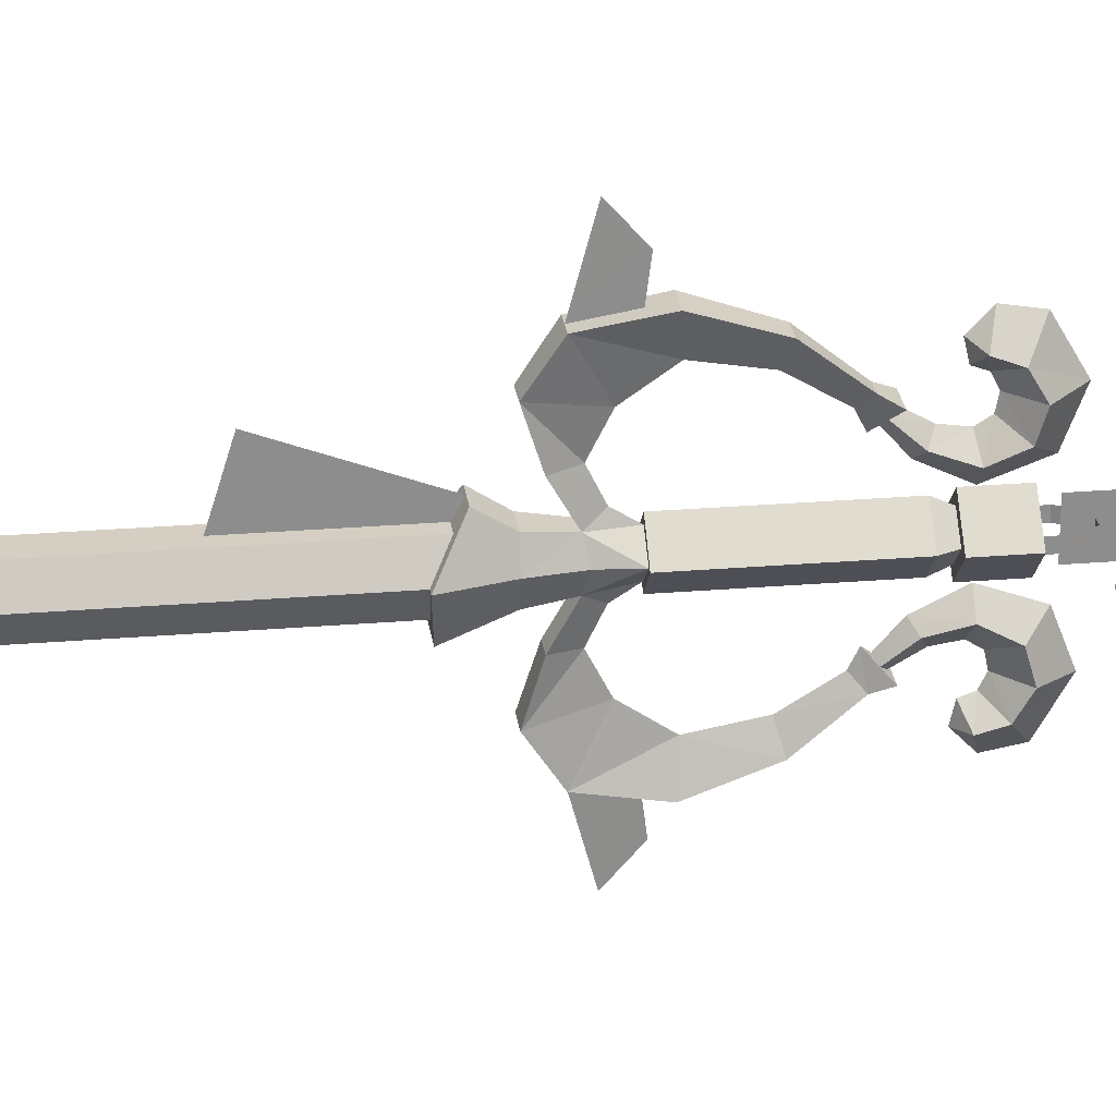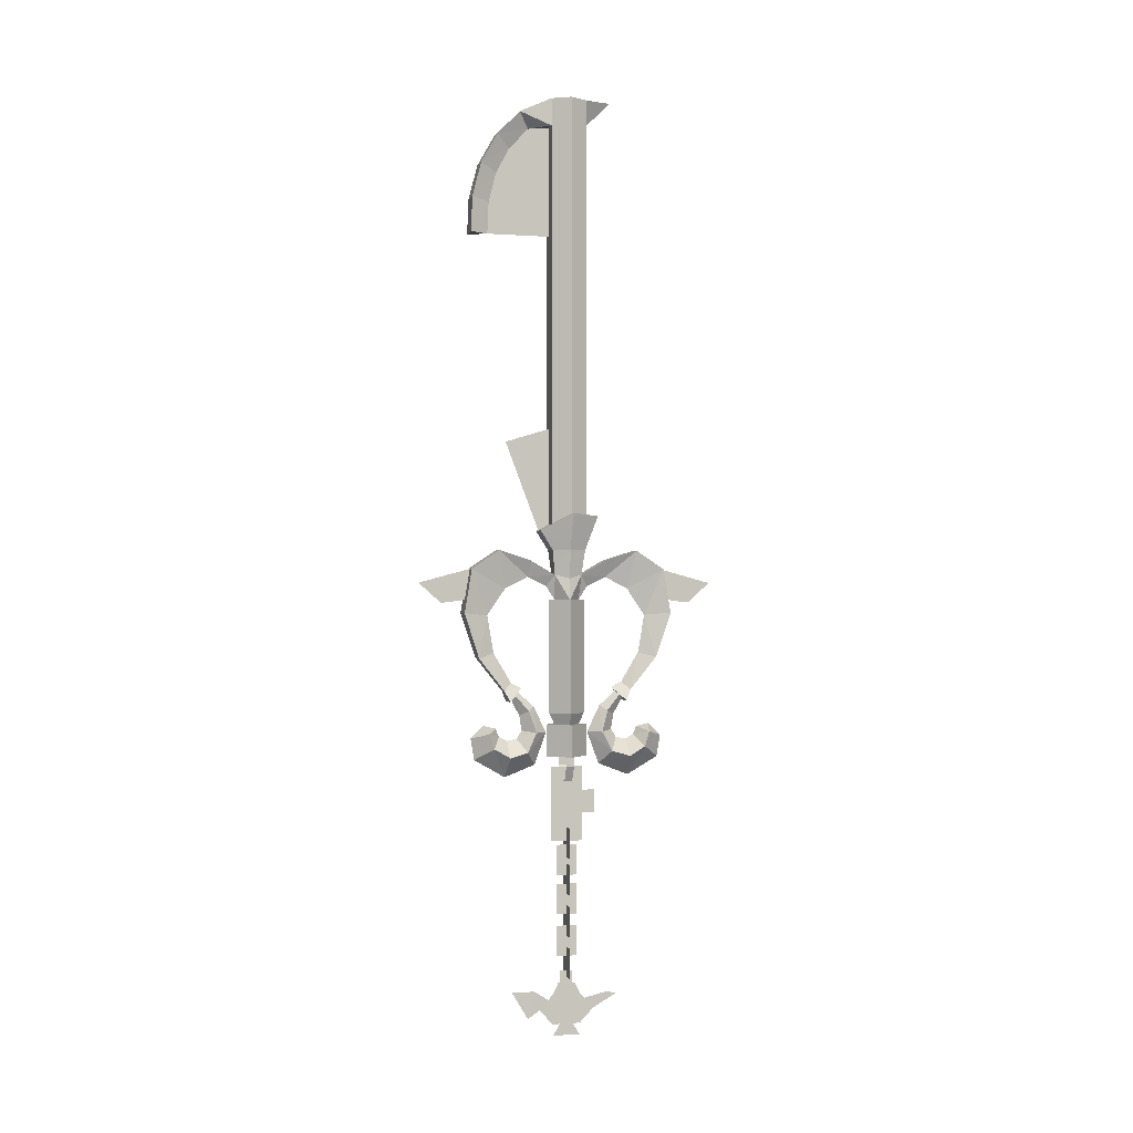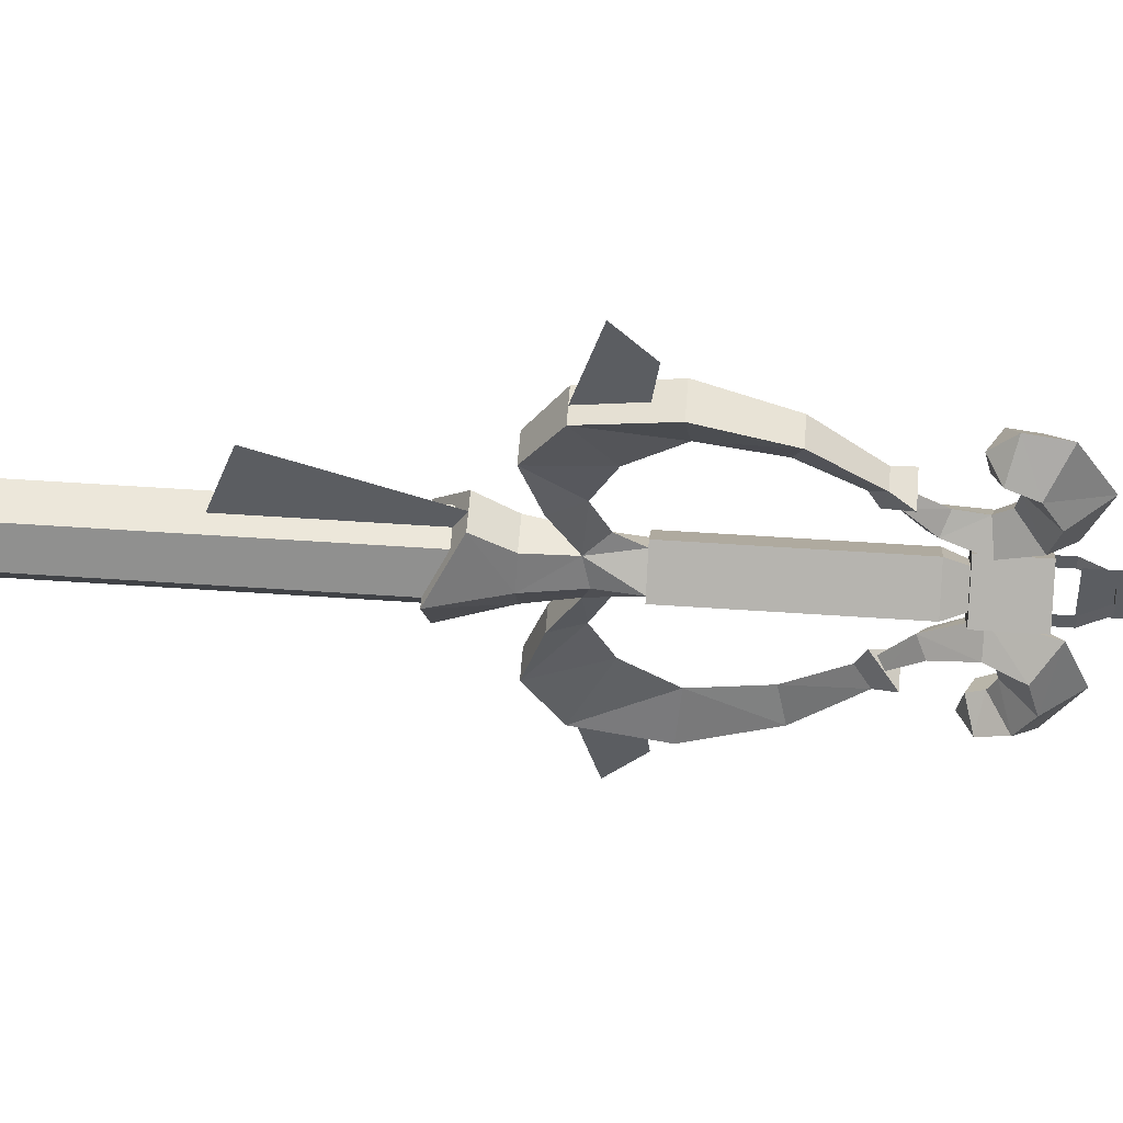
<metadata>
{"format":"obj","ext":"obj","renderer":"f3d","projection":"perspective","resolution":1024,"background":"white","views":[{"elev":25.8,"azim":-97.6,"up":"+Z"},{"elev":-0.7,"azim":74.9,"up":"+Y"},{"elev":54.0,"azim":-85.8,"up":"+Z"}]}
</metadata>
<code>
o mesh
v 1.489 3.927 15.32
v -1e-06 3.6 11.73
v 1.363 10.25 14.25
v -1e-06 7.42 9.097
v 1.195 12.93 10.24
v -1e-06 9.117 5.78
v 1.006 11.45 5.568
v 0.9696 9.395 1.977
v 1.006 11.45 5.568
v 0.9696 9.395 1.977
v -1.006 11.45 5.568
v -1.2e-05 70.62 8.54
v -1.2e-05 73.62 5.751
v -9e-06 58.2 2.627
v -1e-05 62.75 11.55
v -1.1e-05 67.02 10.48
v -9e-06 58.2 11.75
v -1.195 12.93 -10.24
v -1.363 10.25 -14.25
v -1e-06 7.42 -9.097
v -1e-06 3.6 -11.73
v -1e-06 7.42 -9.097
v -1e-06 3.6 -11.73
v 1.363 10.25 -14.25
v 1.489 3.927 -15.32
v 1.363 10.25 -14.25
v 1.489 3.927 -15.32
v -1.363 10.25 -14.25
v 1.195 12.93 -10.24
v -1e-06 9.117 -5.78
v 1.006 11.45 -5.568
v 0.9696 9.395 -1.977
v -1.006 11.45 -5.568
v 0.9696 9.395 -1.977
v 1.006 11.45 -5.568
v -1.534 -8.769 -8.632
v -0.8633 -7.206 -9.406
v 0.8633 -7.206 -9.406
v 1.184 -2.49 -13.17
v 0.8633 -7.206 -9.406
v 1.184 -2.49 -13.17
v 0 -1.835 -10.79
v 0 -1.835 -10.79
v -1.184 -2.49 -13.17
v -1.195 12.93 10.24
v -1e-06 7.42 9.097
v -1.363 10.25 14.25
v -1e-06 9.117 5.78
v -1.006 11.45 5.568
v -0.9696 9.395 1.977
v 2.037 5.755 1e-06
v -1e-06 5.755 -1.764
v -1e-06 7.778 -3.042
v -0.9696 9.395 -1.977
v -1e-06 9.117 -5.78
v -1e-06 7.778 -3.042
v 1.334 75.78 7.288
v 1.529 73.96 2.627
v 1.529 77.9 2.627
v -1.2e-05 73.62 5.751
v 1.334 72.43 10.54
v -1e-06 5.755 1.764
v -1e-06 7.778 3.042
v -1e-06 7.778 3.042
v -1e-06 3.6 11.73
v -1.49 3.927 15.32
v -1.184 -2.49 13.17
v -1.006 11.45 -5.568
v -1e-05 62.75 11.55
v 1.334 63.32 14.2
v 1.334 58.2 14.41
v -1.1e-05 67.02 10.48
v -1.334 63.32 14.2
v -1.1e-05 67.02 10.48
v -1e-05 62.75 11.55
v 1.334 68.22 12.92
v -1.2e-05 70.62 8.54
v -1.334 68.22 12.92
v -1.2e-05 70.62 8.54
v -1.334 72.43 10.54
v -1.2e-05 73.62 5.751
v 0.000401 -6.841 -6.699
v 1e-06 -6.084 -8.226
v 1e-06 -6.084 -8.226
v -0.8633 -7.206 -9.406
v -1.184 -2.49 -13.17
v -1.2e-05 73.96 2.627
v -9e-06 58.2 11.75
v 1.334 58.2 14.41
v -1.334 58.2 14.41
v -1.334 63.32 14.2
v -1.334 58.2 14.41
v 1.334 58.2 14.41
v -1.529 73.96 2.627
v -1.334 75.78 7.288
v 3e-06 -16.71 3.003
v -3.002 -16.71 -3e-06
v 3.003 -16.71 -3e-06
v 3e-06 -16.71 -3.003
v 2e-06 -12.1 3.003
v 3.003 -12.1 -2e-06
v -3.002 -12.1 -2e-06
v 2e-06 -12.1 -3.003
v -1.49 3.927 -15.32
v -0.000505 28.47 9.04
v -0.000503 16.65 2.627
v -0.000503 15.76 4.208
v -0.000505 30.45 2.627
v 3.046 18.19 3e-06
v 1.529 77.9 2.627
v 1.529 16.65 2.627
v -1.529 16.65 2.627
v 1.529 77.9 2.627
v 3.046 77.9 -8.7e-05
v -3.046 77.9 1.3e-05
v -1.529 77.9 -2.627
v -1.529 77.9 2.627
v -3.046 18.19 3e-06
v -3.046 77.9 1.3e-05
v -1.529 77.9 -2.627
v -1.529 17.99 -2.627
v 1.529 77.9 -2.627
v 1.529 17.99 -2.627
v -9e-06 58.2 11.75
v -1.334 58.2 14.41
v -9e-06 58.2 11.75
v 1.334 63.32 14.2
v 1.334 68.22 12.92
v -1.334 68.22 12.92
v 1.334 72.43 10.54
v -1.334 75.78 7.288
v 1.334 75.78 7.288
v -1.195 12.93 10.24
v 1.195 12.93 10.24
v -1.363 10.25 14.25
v 1.363 10.25 14.25
v 1.489 3.927 15.32
v -1.49 3.927 15.32
v 1.184 -2.49 13.17
v 1.184 -2.49 13.17
v 0 -1.836 10.79
v 0.8633 -7.206 9.406
v -1.184 -2.49 13.17
v -0.8633 -7.206 9.406
v -0.8633 -7.206 9.406
v 0 -1.836 10.79
v 1e-06 -6.084 8.226
v 1e-06 -6.084 8.226
v 0.8633 -7.206 9.406
v -1.534 -8.769 8.632
v 3.003 -16.71 -3e-06
v 3e-06 -16.71 -3.003
v 2e-06 -12.1 -3.003
v -3.002 -12.1 -2e-06
v 2e-06 -12.1 -3.003
v 3e-06 -16.71 -3.003
v 3.003 -12.1 -2e-06
v 3e-06 -16.71 3.003
v 3.003 -16.71 -3e-06
v 3.003 -12.1 -2e-06
v 2e-06 -12.1 3.003
v -3.002 -12.1 -2e-06
v 3e-06 -16.71 3.003
v 2e-06 -12.1 3.003
v -3.002 -16.71 -3e-06
v -3.002 -16.71 -3e-06
v -2.035 -16.71 0.5776
v -2.035 -18.12 -0.5776
v -2.035 -18.12 0.5776
v -1.03 -20.23 0.5776
v -1.03 -20.23 0.5776
v 1.03 -20.23 -0.5776
v 1.03 -20.23 0.5776
v 2.035 -18.12 -0.5776
v 2.035 -18.12 0.5776
v 2.035 -16.71 -0.5776
v -2e-06 10.25 14.25
v -0.0377 5.38 18.43
v -1e-06 8.247 21.7
v -0.0377 5.38 18.43
v -2e-06 10.25 14.25
v -0.0377 5.813 15
v -1.334 72.43 10.54
v -0.0377 5.38 -18.43
v -0.0377 5.813 -15
v -2e-06 10.25 -14.25
v -2e-06 10.25 -14.25
v -1e-06 8.248 -21.7
v -0.0377 5.38 -18.43
v 1.534 -8.771 -8.629
v 1.534 -8.771 -8.629
v -1.49 3.927 -15.32
v -1.195 12.93 -10.24
v 1.195 12.93 -10.24
v 1.529 73.96 2.627
v -1.2e-05 73.62 5.751
v -1.529 73.96 2.627
v -1.529 77.9 2.627
v -1.3e-05 78.05 -6.514
v 1.529 77.9 -2.627
v -1.2e-05 74.29 -2.627
v -1.3e-05 78.05 -6.514
v 1.529 77.9 -2.627
v -1.3e-05 78.05 -6.514
v -1.2e-05 74.29 -2.627
v -1.529 77.9 -2.627
v -1e-06 5.755 1.764
v -2.037 5.755 1e-06
v 2.037 5.755 1e-06
v -1e-06 5.755 -1.764
v -2.037 5.755 1e-06
v -1.534 -8.769 8.632
v 0.000401 -6.841 6.699
v 1.534 -8.771 8.629
v 1.534 -8.771 -8.629
v 0.000401 -6.841 -6.699
v -1.534 -8.769 -8.632
v 3.046 77.9 -8.7e-05
v -1.529 77.9 2.627
v -0.9696 9.395 1.977
v -2.035 -16.71 -0.5776
v -1.03 -20.23 -0.5776
v -1.03 -20.23 -0.5776
v 2.035 -16.71 0.5776
v 1.534 -8.771 8.629
v 0.000401 -6.841 6.699
v 1.534 -8.771 8.629
v 0.000401 -6.841 6.699
v -1.534 -8.769 8.632
v 0.000401 -6.841 -6.699
v -1.534 -8.769 -8.632
v -0.9696 9.395 -1.977
v -0.002792 -51.06 -2.1
v -0.002792 -51.06 2.147
v -0.003092 -49.31 1.231
v -0.002791 -53.11 -3.995
v -0.002791 -55.2 -1.959
v -0.002791 -55.2 2.007
v -0.002791 -53.11 4.043
v 2.349 -15.35 -11.15
v -0.000498 -13.95 -14.15
v 2.045 -13.23 -11.88
v -0.000498 -12.16 -12.3
v 2.045 -13.23 -11.88
v -0.000498 -12.16 -12.3
v -0.000498 -12.57 -10.48
v -2.046 -13.23 -11.88
v -0.000498 -12.57 -10.48
v -0.000498 -12.16 -12.3
v -0.000498 -13.77 -10.04
v -2.35 -15.35 -11.15
v -0.000498 -14.37 -8.813
v 0.000204 -21.63 -2.272
v 0.000204 -21.63 -4.073
v 0.000204 -24.92 -4.073
v 0.000204 -24.92 -2.272
v 0.000203 -18.21 2.269
v 0.000203 -18.21 -2.272
v -0.000498 -12.17 12.3
v -0.000498 -13.95 14.15
v 2.045 -13.23 11.88
v 2.349 -15.35 11.15
v 2.045 -13.23 11.88
v 2.349 -15.35 11.15
v -0.000498 -13.77 10.04
v -0.000498 -14.37 8.813
v -0.000498 -13.77 10.04
v -0.000498 -14.37 8.813
v -2.35 -15.35 11.15
v -0.000498 -14.09 -7.426
v -2.175 -15.96 -6.246
v -0.000498 -14.37 -8.813
v -0.000498 -14.09 -7.426
v 2.174 -15.96 -6.246
v 1.725 -13.21 -4.887
v 2.174 -15.96 -6.246
v 1.725 -13.21 -4.887
v -0.000498 -13.24 -3.075
v -0.000498 -9.464 -4.91
v -2.455 -16.69 -8.855
v -0.000497 -17.87 -4.776
v -2.175 -15.96 -6.246
v -2.455 -16.69 -8.855
v -0.000498 -13.24 -3.075
v -0.000497 -17.87 -4.776
v 8e-06 -49.31 -0.9082
v 8e-06 -49.31 0.9082
v 8e-06 -47.59 0.9082
v 8e-06 -47.59 -0.9082
v 2.37 13.02 2e-06
v 3.818 18.19 3e-06
v 1.458 15.76 4.208
v 1.366 12.94 -2.413
v 0.9696 9.395 -1.977
v 1.366 12.94 -2.413
v 0.9696 9.395 -1.977
v -1.366 12.94 -2.413
v -0.000497 -19.56 -9.175
v -0.000497 -19.56 -9.175
v 2.454 -16.69 -8.855
v 2.454 -16.69 -8.855
v 2.349 -15.35 -11.15
v 0.001208 -51.23 -7.361
v -0.002791 -53.11 -3.995
v 0.001208 -50.88 -6.027
v -0.002792 -51.65 -2.643
v -0.000292 -50.36 4.772
v -0.002792 -51.68 2.717
v -0.002791 -53.11 4.043
v 0.000205 -28.93 -2.272
v 0.000205 -28.93 2.269
v -2.037 5.755 1e-06
v -0.9696 9.395 1.977
v -1.741 8.884 1e-06
v -2.37 13.02 2e-06
v -0.9696 9.395 -1.977
v 1.741 8.884 1e-06
v 0.9696 9.395 1.977
v 2.037 5.755 1e-06
v -2.046 -13.23 11.88
v -0.000498 -13.95 14.15
v -0.000498 -12.17 12.3
v -2.35 -15.35 11.15
v -2.046 -13.23 11.88
v -0.000498 -12.57 10.48
v -0.000498 -12.17 12.3
v -0.000498 -12.17 12.3
v -0.000498 -12.57 10.48
v -1.366 12.94 2.413
v 0.9696 9.395 1.977
v 1.366 12.94 2.413
v 1.366 12.94 2.413
v -1e-06 5.755 -2.579
v 2e-06 -10.53 -2.579
v -2.579 -10.53 -2e-06
v -1.835 -12.1 -2e-06
v 2e-06 -12.1 1.835
v 2.579 -10.53 -2e-06
v 2e-06 -10.53 2.579
v 2e-06 -12.1 1.835
v 2.579 5.755 1e-06
v -1e-06 5.755 -2.579
v -1.159 -10.13 5.855
v -1.726 -13.21 4.886
v -0.000498 -12.92 6.688
v -1.726 -13.21 4.886
v -1.159 -10.13 5.855
v -0.000498 -9.464 4.91
v -0.7306 -7.889 7.761
v -0.000498 -13.24 3.075
v -2.175 -15.96 6.246
v -2.175 -15.96 6.246
v -0.000498 -14.09 7.425
v -0.000498 -13.24 3.075
v 1.725 -13.21 4.886
v 2.174 -15.96 6.246
v -0.000498 -14.09 7.425
v 2.174 -15.96 6.246
v 1.725 -13.21 4.886
v -0.000497 -17.87 4.776
v -2.455 -16.69 8.855
v -2.455 -16.69 8.855
v -0.000497 -17 13.62
v -0.000497 -17 13.62
v -0.000497 -19.56 9.175
v -0.000497 -17.87 4.776
v 2.454 -16.69 8.855
v 2.454 -16.69 8.855
v -0.000497 -17 -13.62
v -0.000497 -17 -13.62
v -2.35 -15.35 -11.15
v -1.726 -13.21 -4.887
v -0.000498 -12.92 -6.688
v -1.159 -10.13 -5.855
v -0.000498 -9.464 -4.91
v -1.159 -10.13 -5.855
v -1.726 -13.21 -4.887
v -0.000498 -10.73 -7.017
v -0.7306 -7.889 -7.761
v -0.7306 -7.889 -7.761
v 1.158 -10.13 -5.855
v -0.000498 -12.92 -6.688
v 1.158 -10.13 -5.855
v 0.7298 -7.89 -7.759
v -0.000498 -13.77 -10.04
v -0.000498 -12.16 -12.3
v -0.000498 -13.95 -14.15
v -2.046 -13.23 -11.88
v -0.000291 -54.24 5.736
v -0.000292 -50.36 8.062
v -0.003092 -49.31 -1.231
v -1.366 12.94 2.413
v -1.458 15.76 4.208
v -1.366 12.94 -2.413
v -3.818 18.19 3e-06
v 1.458 15.76 4.208
v 3.818 18.19 3e-06
v -3.818 18.19 3e-06
v -1.773 17.86 -4.227
v -1.773 17.86 -4.227
v 1.773 17.86 -4.227
v 1.773 17.86 -4.227
v -1e-06 5.755 2.579
v 2e-06 -10.53 2.579
v -2.579 5.755 1e-06
v 1.835 -12.1 -2e-06
v 2e-06 -12.1 -1.835
v 2e-06 -10.53 -2.579
v 1.158 -10.13 5.855
v -0.000498 -12.92 6.688
v 0.7298 -7.89 7.759
v -0.000498 -9.464 4.91
v -0.000399 -7.399 7.269
v -0.000399 -7.399 7.269
v 0.7298 -7.89 -7.759
v -0.000498 -10.73 -7.017
v -0.000399 -8.451 -8.322
v -0.000399 -8.451 -8.322
v -0.000399 -7.399 -7.269
v -0.000399 -7.399 -7.269
v -2.579 5.755 1e-06
v -1e-06 5.755 2.579
v 2.579 5.755 1e-06
v -1e-06 5.755 -2.579
v -0.000291 -56.83 1.984
v -0.002791 -55.2 -0.9521
v -0.000291 -56.83 -1.936
v -0.002791 -55.2 0.9999
v -0.9696 9.395 1.977
v -1.773 17.86 -4.227
v -3.818 18.19 3e-06
v 1.458 15.76 4.208
v -1.458 15.76 4.208
v -1.458 15.76 4.208
v 1.773 17.86 -4.227
v -0.9696 9.395 -1.977
v -1e-06 5.755 2.579
v 2e-06 -12.1 -1.835
v -0.000498 -10.73 7.017
v -0.000498 -10.73 7.017
v 0.7298 -7.89 7.759
v -0.000399 -8.451 8.322
v 1.158 -10.13 5.855
v -0.7306 -7.889 7.761
v -0.000399 -8.451 8.322
v 1.158 -10.13 5.855
v -0.000497 -19.56 9.175
v -0.000497 -19.56 9.175
v -1.551 -26.98 -4e-06
v 1.551 -31.35 -5e-06
v -1.551 -31.35 -5e-06
v 1.551 -26.98 -4e-06
v 5e-06 -29.47 -1.551
v 6e-06 -33.84 1.551
v 5e-06 -29.47 1.551
v 6e-06 -33.84 -1.551
v -1.551 -32.17 -5e-06
v 1.551 -36.55 -6e-06
v -1.551 -36.55 -6e-06
v 1.551 -32.17 -5e-06
v 6e-06 -39.47 1.551
v 6e-06 -35.09 1.551
v 6e-06 -35.09 -1.551
v 6e-06 -39.47 -1.551
v 7e-06 -41.09 1.551
v 7e-06 -41.09 -1.551
v 7e-06 -45.46 -1.551
v 7e-06 -45.46 1.551
v -1.551 -38.19 -6e-06
v 1.551 -42.56 -7e-06
v -1.551 -42.56 -7e-06
v 1.551 -38.19 -6e-06
v -1.551 -44.16 -7e-06
v 1.551 -48.53 -8e-06
v -1.551 -48.53 -8e-06
v 1.551 -44.16 -7e-06
f 233 234 235
f 234 233 236
f 237 238 239
f 239 236 237
f 236 239 234
f 240 241 242
f 243 242 241
f 244 245 246
f 247 248 249
f 248 247 250
f 251 250 247
f 250 251 252
f 253 254 255
f 255 256 253
f 257 253 256
f 253 257 258
f 259 260 261
f 262 261 260
f 263 264 265
f 266 265 264
f 267 268 269
f 270 252 271
f 272 273 274
f 275 274 273
f 276 277 278
f 279 278 277
f 280 252 251
f 252 280 271
f 281 282 283
f 282 281 284
f 276 278 285
f 286 287 288
f 288 289 286
f 290 291 292
f 291 290 293
f 294 293 290
f 295 296 297
f 298 281 283
f 285 299 300
f 240 300 299
f 301 302 272
f 303 304 305
f 306 305 304
f 307 308 309
f 310 311 256
f 257 256 311
f 312 313 314
f 315 314 313
f 314 315 316
f 317 318 319
f 318 317 290
f 294 290 317
f 320 321 322
f 321 320 323
f 267 269 324
f 325 263 265
f 263 325 326
f 324 327 328
f 329 330 331
f 290 332 318
f 332 290 292
f 333 334 335
f 336 335 334
f 335 336 337
f 338 339 340
f 339 338 341
f 342 341 338
f 343 344 345
f 346 347 348
f 349 348 347
f 348 350 346
f 351 346 350
f 344 352 353
f 354 355 356
f 357 358 359
f 358 357 266
f 350 360 351
f 361 351 360
f 352 362 268
f 262 260 363
f 323 364 321
f 364 323 365
f 366 356 367
f 266 368 358
f 368 266 264
f 360 365 361
f 323 361 365
f 362 269 268
f 241 240 369
f 299 369 240
f 370 298 371
f 372 373 270
f 373 372 374
f 375 376 377
f 374 378 373
f 378 374 379
f 375 380 376
f 381 275 382
f 277 383 279
f 384 279 383
f 246 385 244
f 302 244 385
f 386 387 388
f 371 388 387
f 307 389 390
f 235 391 233
f 313 392 315
f 393 315 392
f 316 315 394
f 395 394 315
f 396 397 398
f 399 398 397
f 400 401 295
f 291 293 402
f 403 335 404
f 337 404 335
f 403 405 335
f 333 335 405
f 340 406 338
f 407 338 406
f 407 408 338
f 342 338 408
f 409 410 359
f 357 359 410
f 411 412 413
f 349 414 348
f 285 300 276
f 272 274 301
f 270 271 372
f 284 377 282
f 415 416 417
f 379 418 378
f 384 419 279
f 380 375 420
f 312 314 316
f 421 422 423
f 421 423 424
f 324 328 267
f 294 317 319
f 389 307 309
f 425 426 427
f 426 425 428
f 330 329 429
f 394 395 430
f 315 393 431
f 329 432 433
f 432 329 331
f 396 398 434
f 399 397 435
f 400 295 297
f 297 296 436
f 339 341 437
f 336 334 438
f 343 345 439
f 410 409 440
f 440 441 442
f 441 440 443
f 439 444 343
f 444 439 445
f 412 411 446
f 412 355 354
f 355 412 446
f 354 356 366
f 344 353 345
f 366 367 447
f 448 262 363
f 262 448 367
f 352 268 353
f 371 298 283
f 371 387 370
f 272 302 385
f 275 273 382
f 375 377 284
f 381 382 416
f 416 415 381
f 449 450 451
f 450 449 452
f 453 454 455
f 454 453 456
f 457 458 459
f 458 457 460
f 461 462 463
f 463 464 461
f 465 466 467
f 467 468 465
f 469 470 471
f 470 469 472
f 473 474 475
f 474 473 476
f 1 2 3
f 4 3 2
f 3 4 5
f 6 5 4
f 5 6 7
f 8 7 6
f 9 10 11
f 12 13 14
f 14 15 16
f 15 14 17
f 18 19 20
f 21 20 19
f 22 23 24
f 25 24 23
f 26 27 28
f 29 22 24
f 22 29 30
f 31 30 29
f 30 31 32
f 33 34 35
f 36 37 38
f 39 38 37
f 40 41 42
f 23 42 41
f 43 21 44
f 45 46 47
f 46 45 48
f 49 48 45
f 48 49 50
f 51 52 32
f 53 32 52
f 32 53 30
f 54 55 56
f 57 58 59
f 58 57 60
f 61 60 57
f 62 8 63
f 6 63 8
f 64 48 50
f 65 47 46
f 47 65 66
f 67 66 65
f 55 18 20
f 18 55 68
f 54 68 55
f 69 70 71
f 70 69 72
f 73 74 75
f 72 76 70
f 76 72 77
f 78 79 74
f 80 81 79
f 61 77 60
f 77 61 76
f 82 40 83
f 42 83 40
f 84 43 85
f 37 86 39
f 27 39 86
f 41 25 23
f 13 87 14
f 88 89 90
f 91 92 93
f 94 81 95
f 80 95 81
f 96 97 98
f 99 98 97
f 100 101 102
f 103 102 101
f 19 104 21
f 44 21 104
f 105 106 107
f 106 105 108
f 109 110 111
f 112 111 110
f 113 114 115
f 116 115 114
f 110 117 112
f 118 112 117
f 117 119 118
f 120 118 119
f 118 120 121
f 122 121 120
f 121 122 123
f 109 123 122
f 71 124 69
f 125 75 126
f 93 127 91
f 128 91 127
f 91 128 129
f 130 129 128
f 113 131 132
f 130 132 131
f 11 133 134
f 135 134 133
f 134 135 136
f 137 136 135
f 135 138 137
f 139 137 138
f 2 140 141
f 142 141 140
f 138 143 139
f 144 139 143
f 145 146 147
f 142 148 141
f 139 144 149
f 150 149 144
f 151 152 153
f 154 155 156
f 153 157 151
f 158 159 160
f 160 161 158
f 162 163 164
f 163 162 165
f 156 166 154
f 167 168 169
f 170 169 168
f 171 172 173
f 174 173 172
f 173 174 175
f 176 175 174
f 177 178 179
f 180 181 182
f 131 183 130
f 129 130 183
f 184 185 186
f 187 188 189
f 82 190 40
f 36 38 191
f 86 192 27
f 28 27 192
f 28 193 194
f 33 194 193
f 195 196 197
f 94 95 198
f 199 200 201
f 202 116 203
f 204 205 206
f 50 207 64
f 208 207 50
f 8 62 209
f 54 210 211
f 212 213 214
f 14 16 12
f 215 216 217
f 56 210 54
f 110 109 218
f 113 115 219
f 116 114 203
f 109 122 218
f 75 125 73
f 74 73 78
f 131 113 219
f 11 10 220
f 11 134 9
f 140 2 1
f 67 65 146
f 146 145 67
f 168 167 221
f 170 168 222
f 172 171 223
f 175 176 224
f 149 150 225
f 142 226 148
f 226 142 227
f 145 228 229
f 228 145 147
f 79 78 80
f 85 230 84
f 230 85 231
f 85 43 44
f 28 194 26
f 194 33 35
f 34 33 232

</code>
